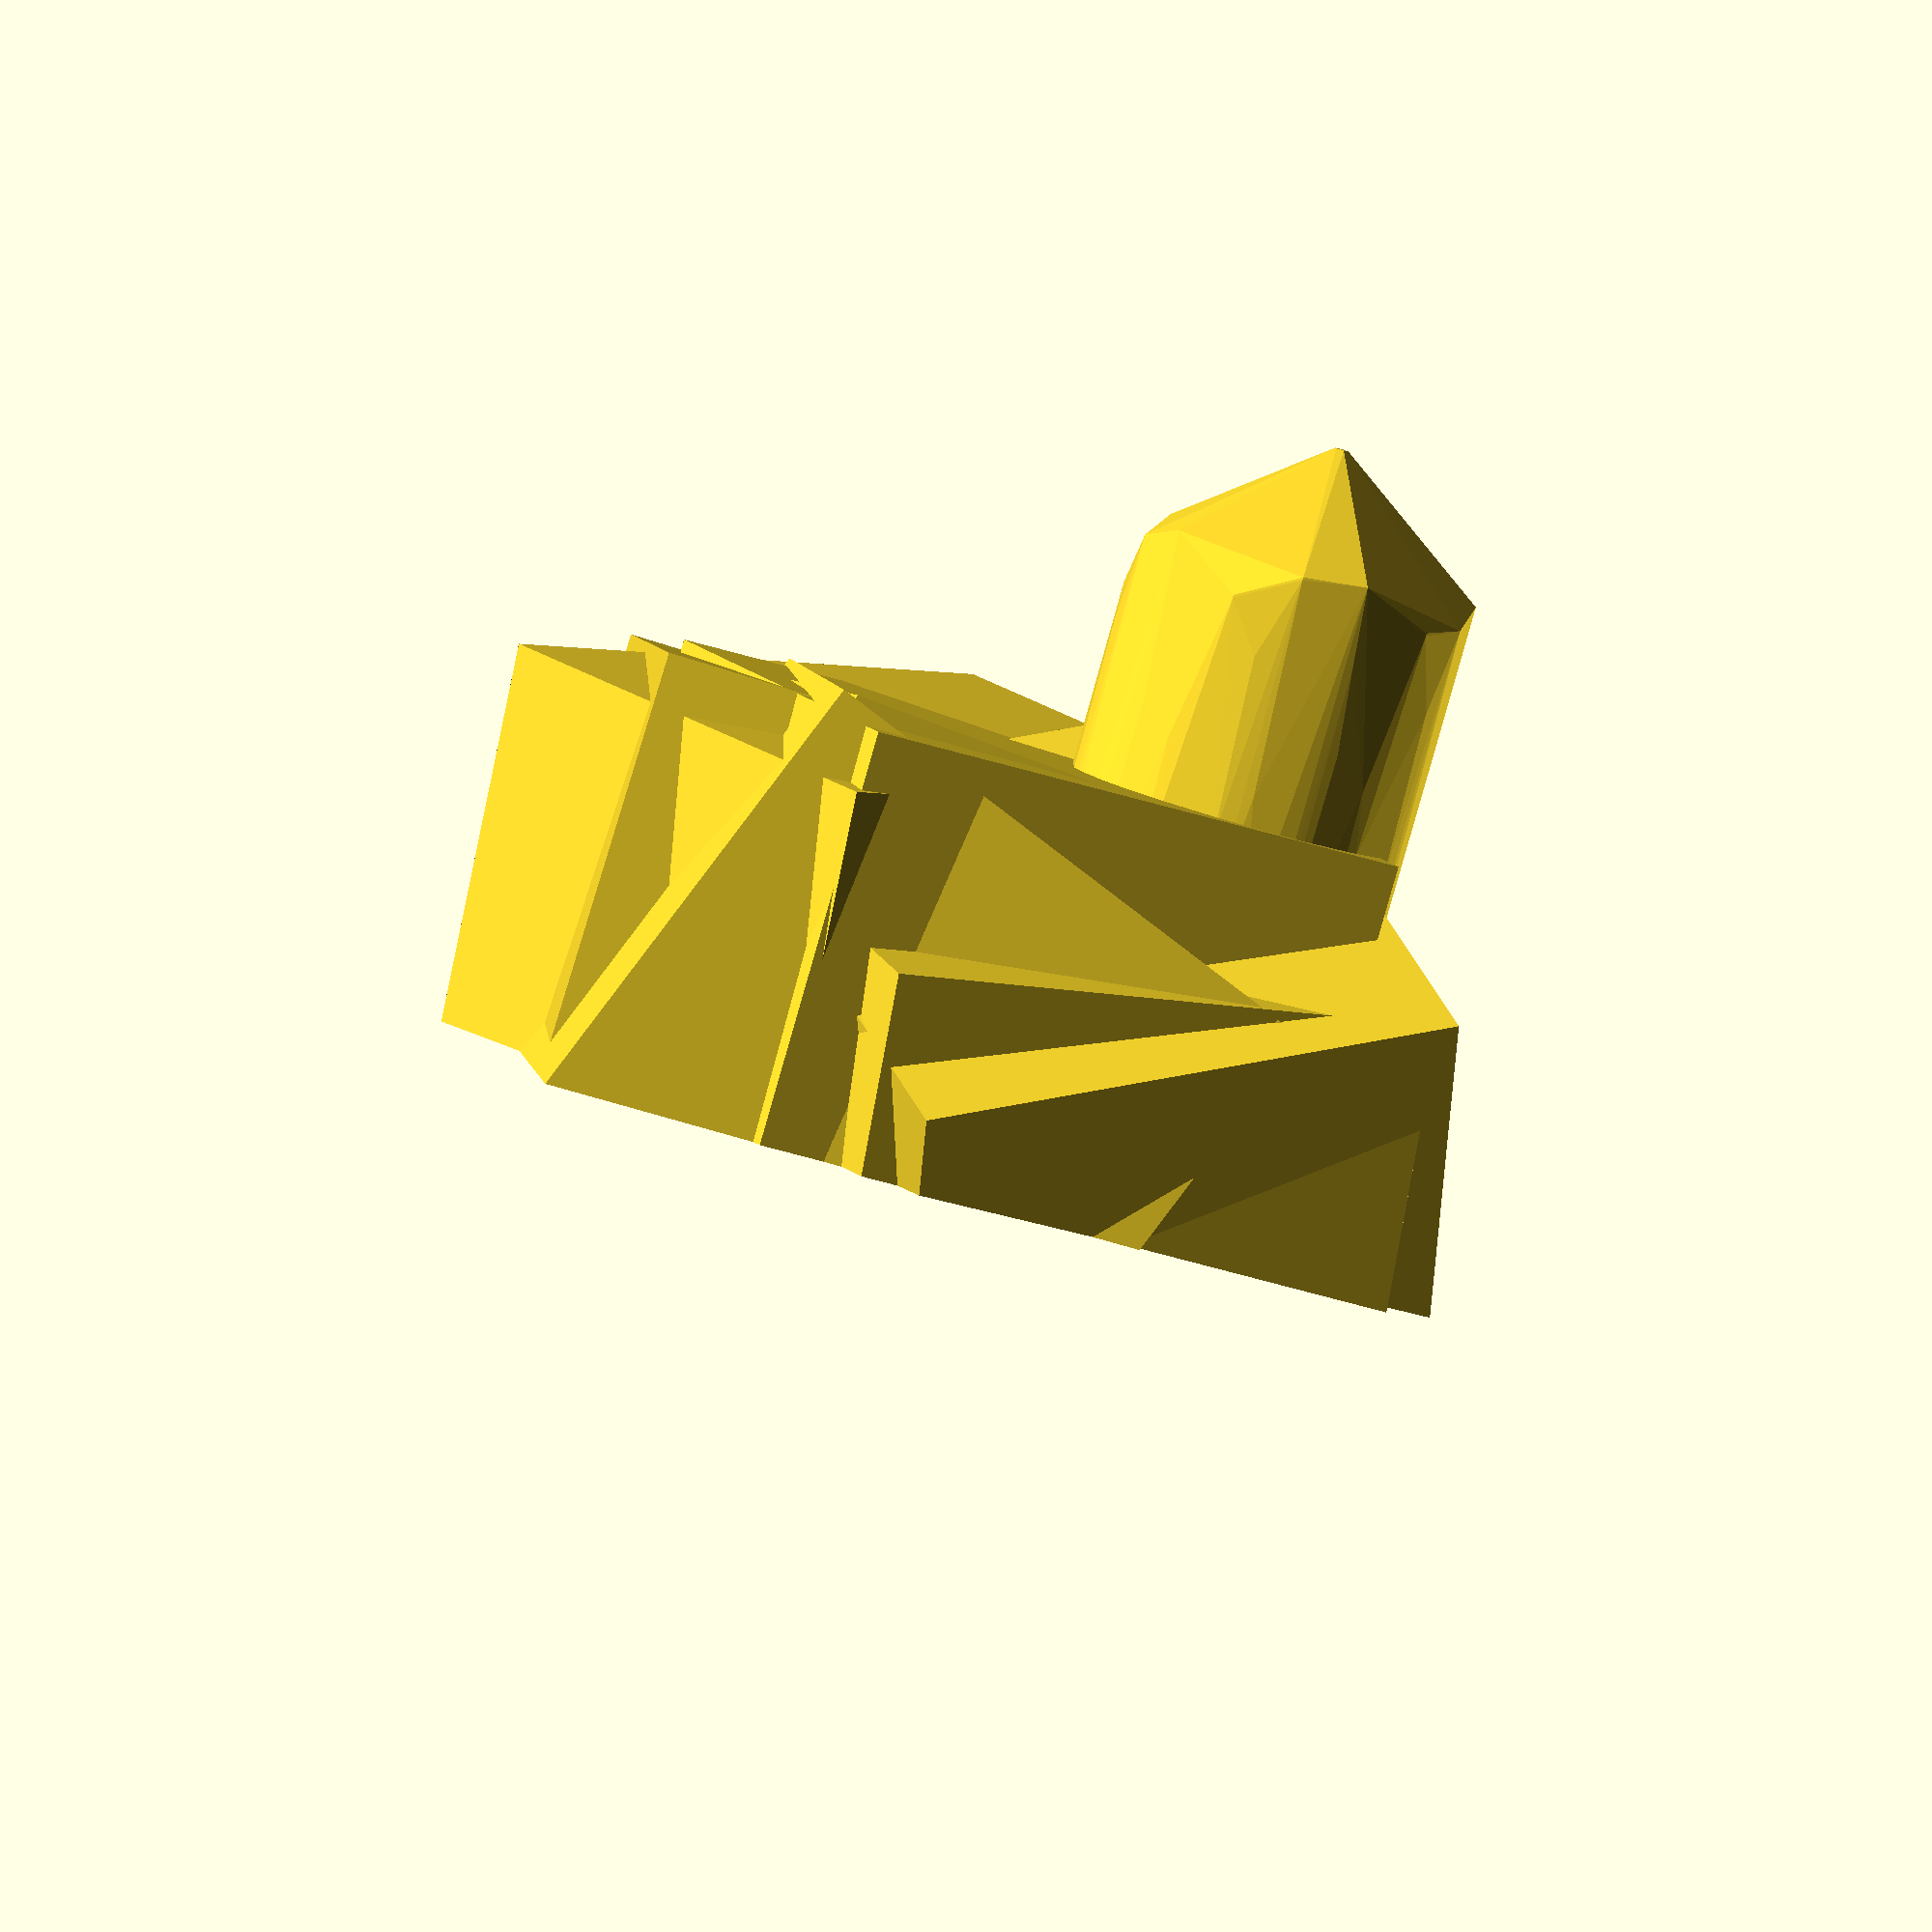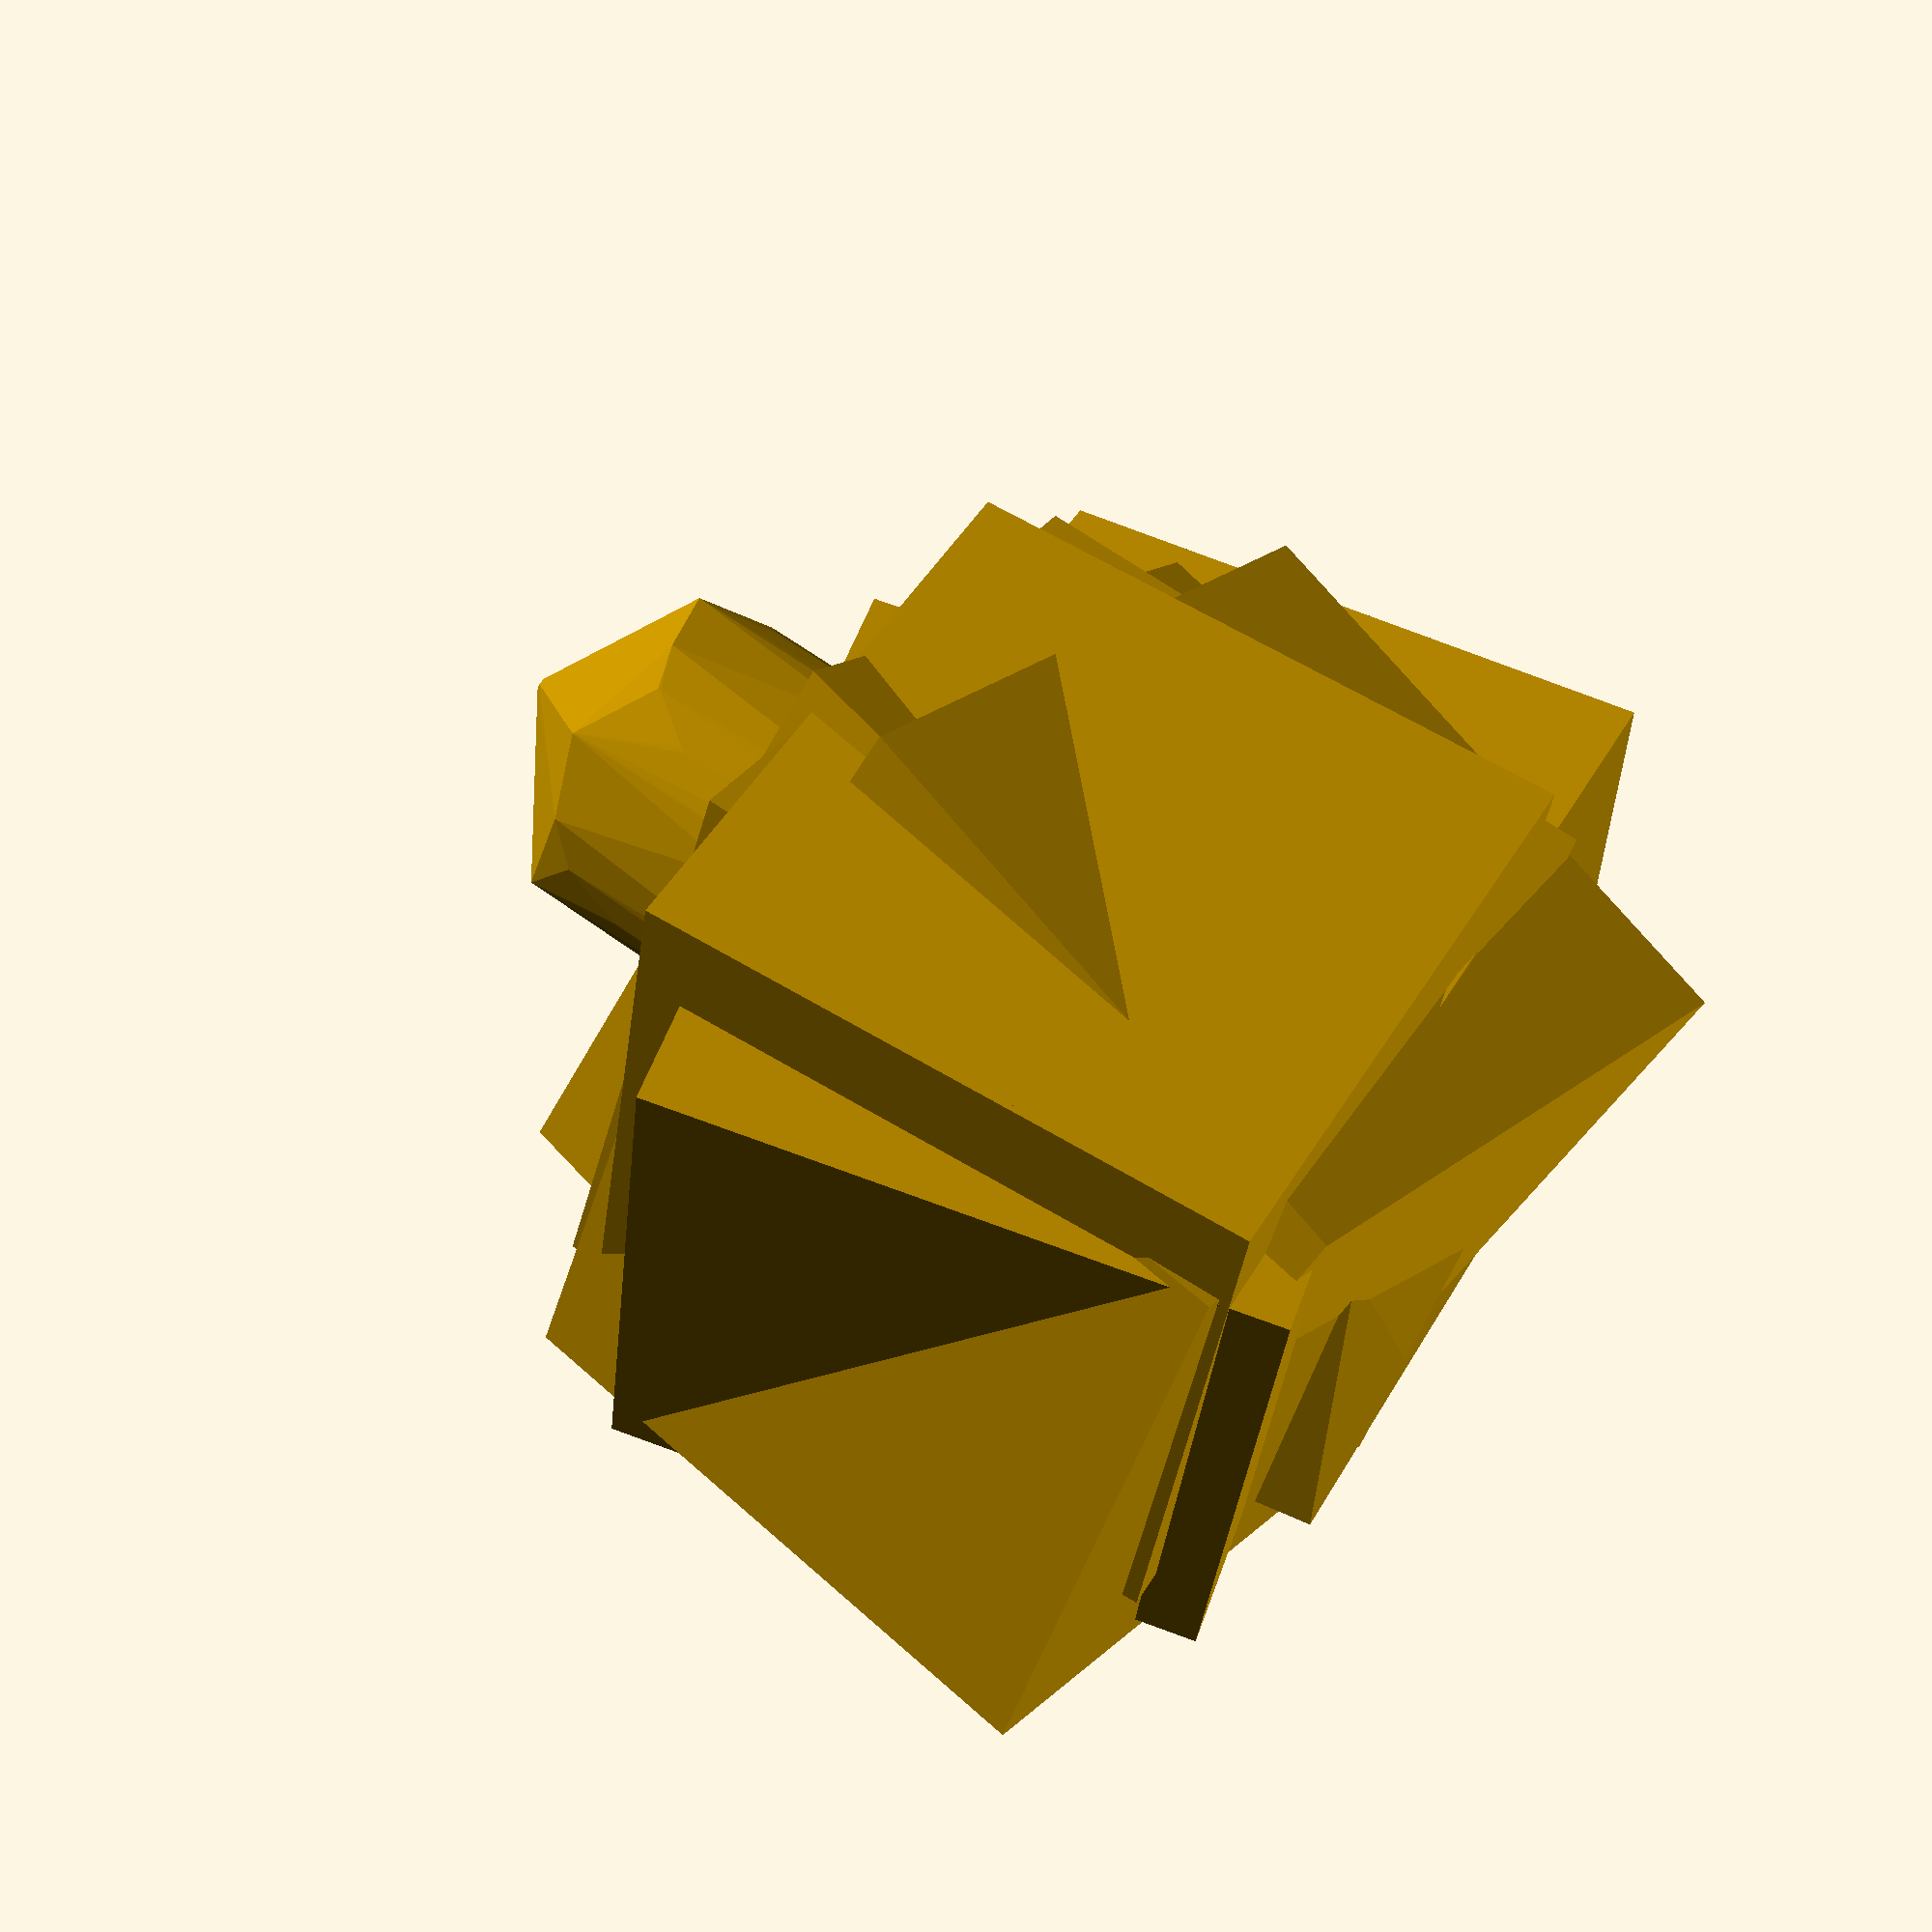
<openscad>

module base(size,num){
   difference(){
      union(){
         for(i=[-num:1:num]){
            rdx=rands(0.2,10,1)[0];
            rdz=rands(0.2,10,1)[0];
            rdy=rands(0.2,10,1)[0];
            translate([rdx,rdy,(rdz)/2]) rotate([i*rdx,i*rdy,i*rdz])
            cube(size,center=true);
         }
      }
   translate([-50*size,-50*size,-100*size],center=true)cube(100*size);
   }
}






module crystal(size,height,sides,distort,ltip,wtip)
hull(){
   for(i=[0:1:height]){
      crr=rands(0,0.5,1)[0];
      translate([0,0,i]) rotate([crr*i,crr*i,distort*crr*i]) cylinder(d=size,h=0.1,$fn=sides);
   }
   translate([0,0,height+1]) cylinder(d1=size,d2=wtip,h=ltip,$fn=sides);
}

translate([0,0,8])crystal(12,15,5,43,4,0.5);
translate([-10,-10,0])base(20,3);

</openscad>
<views>
elev=266.1 azim=249.5 roll=196.0 proj=o view=wireframe
elev=294.3 azim=153.9 roll=125.6 proj=p view=wireframe
</views>
